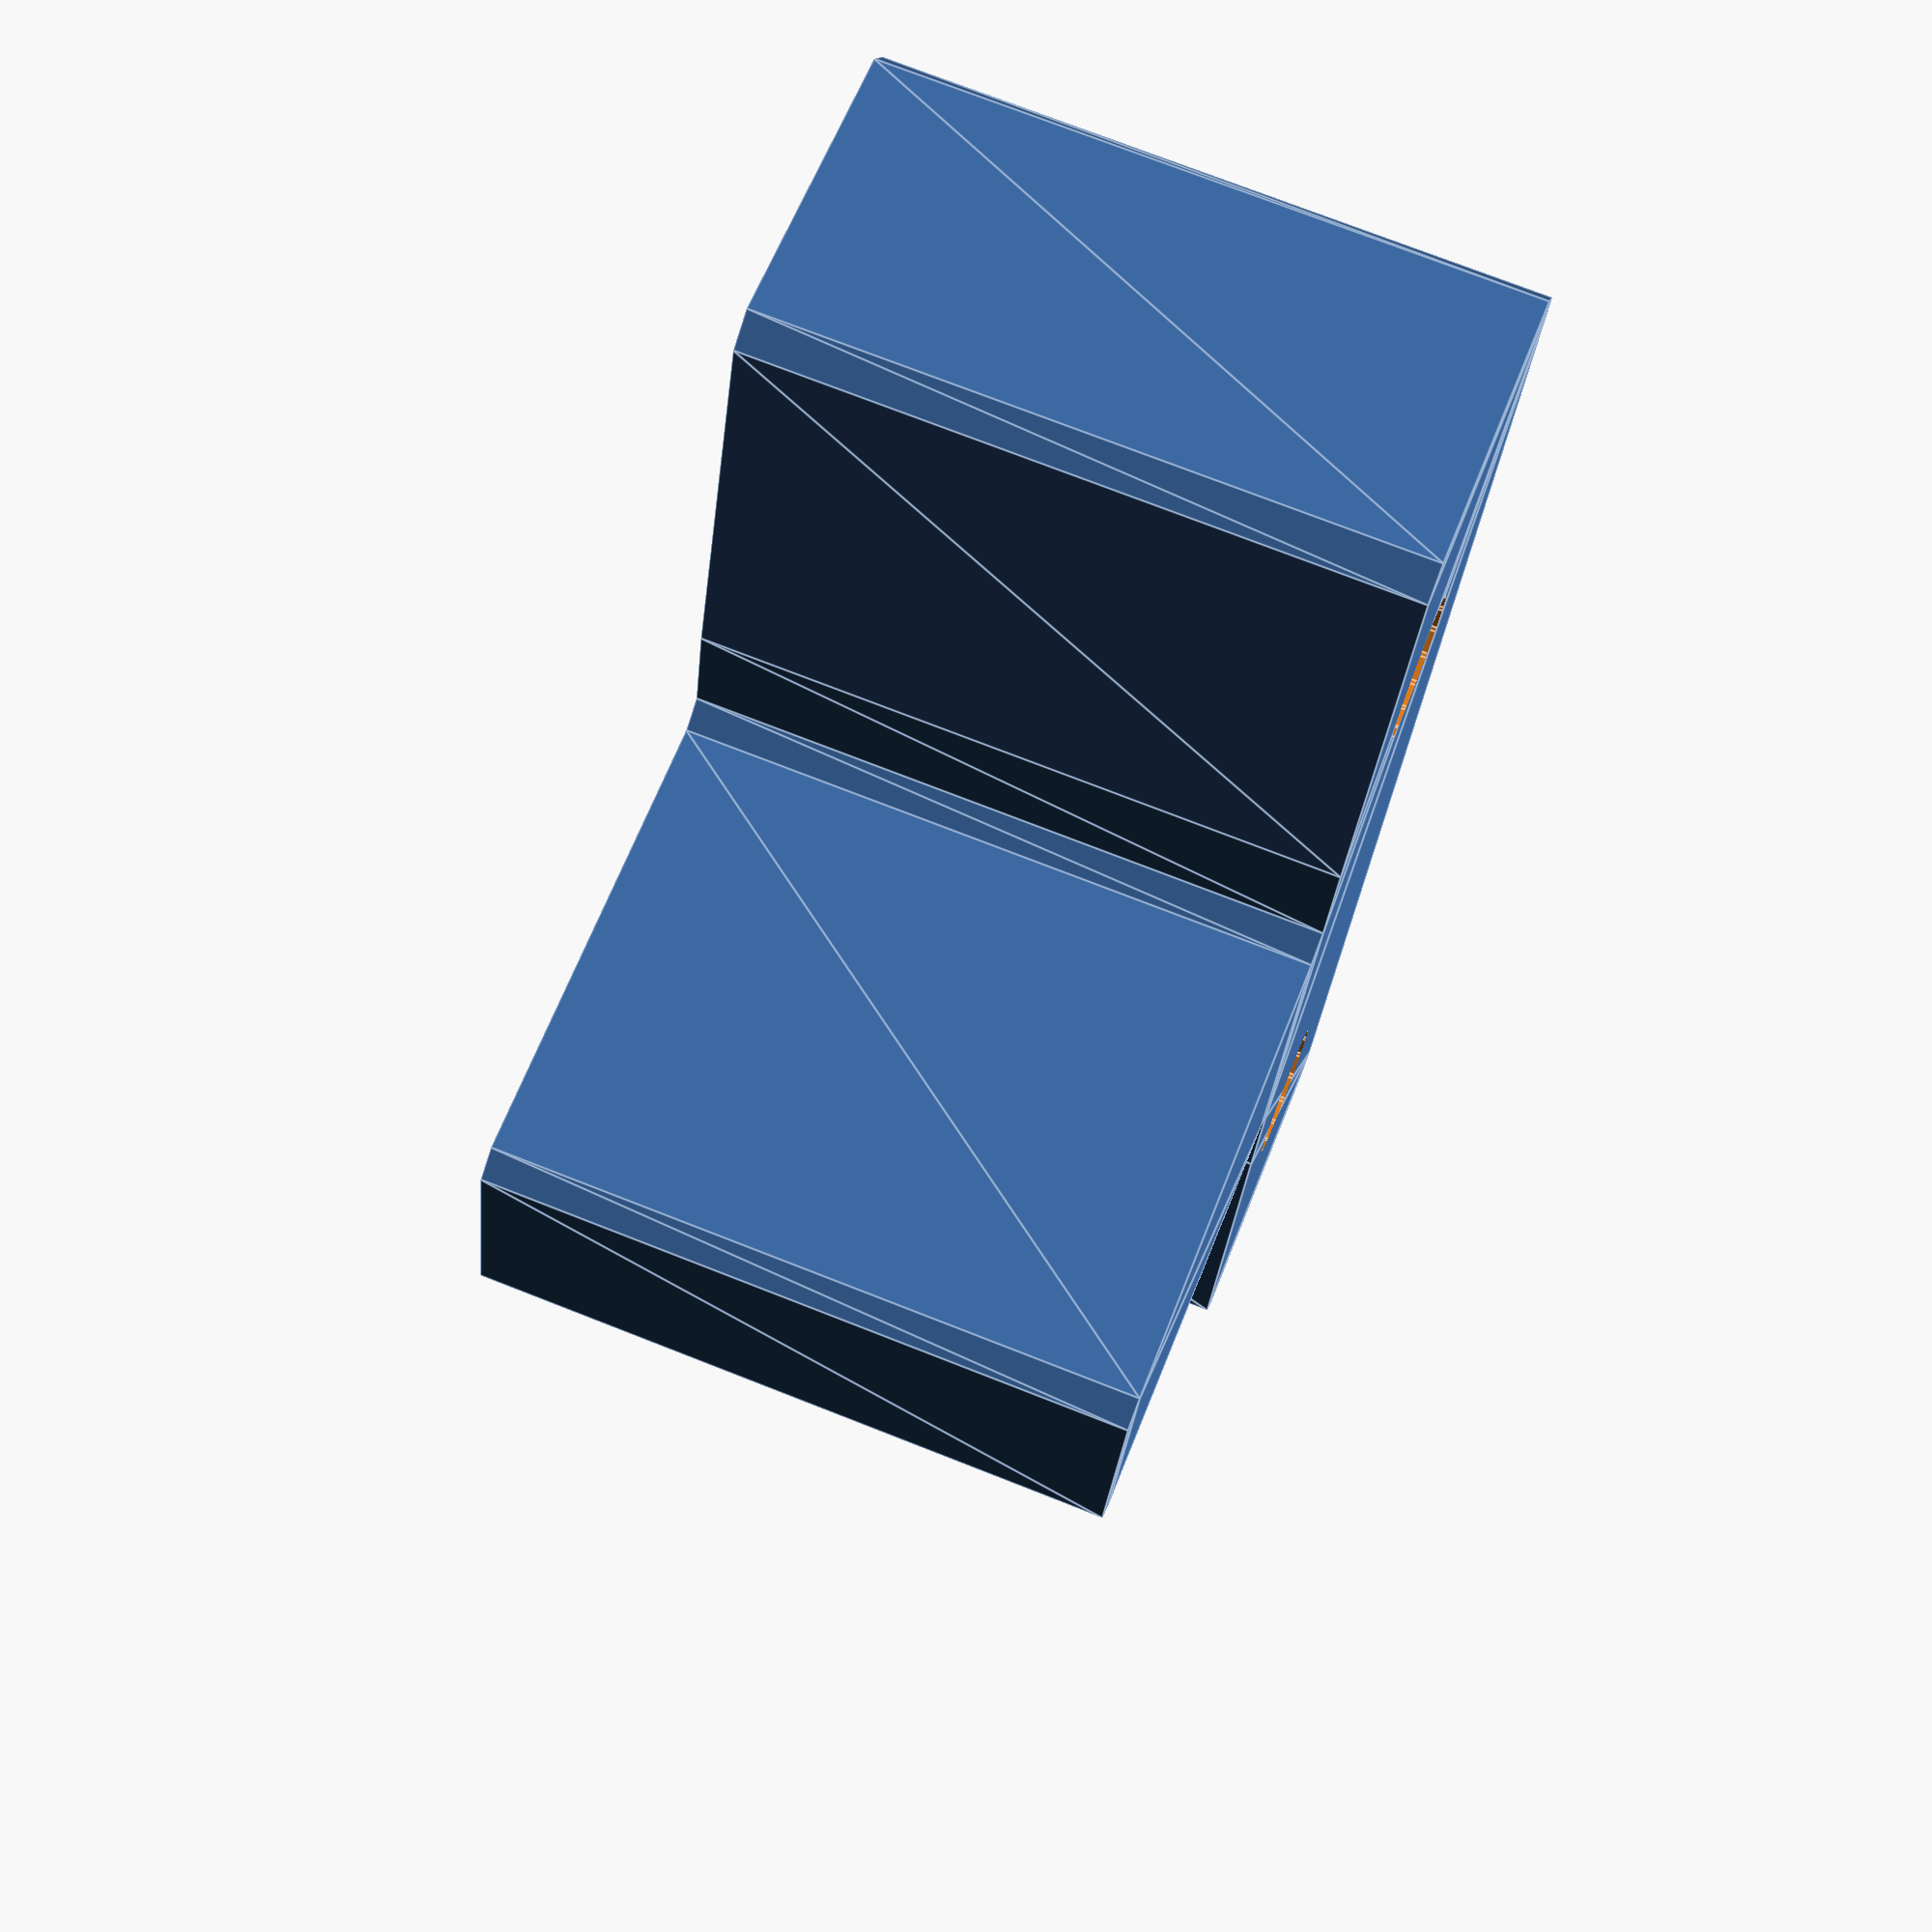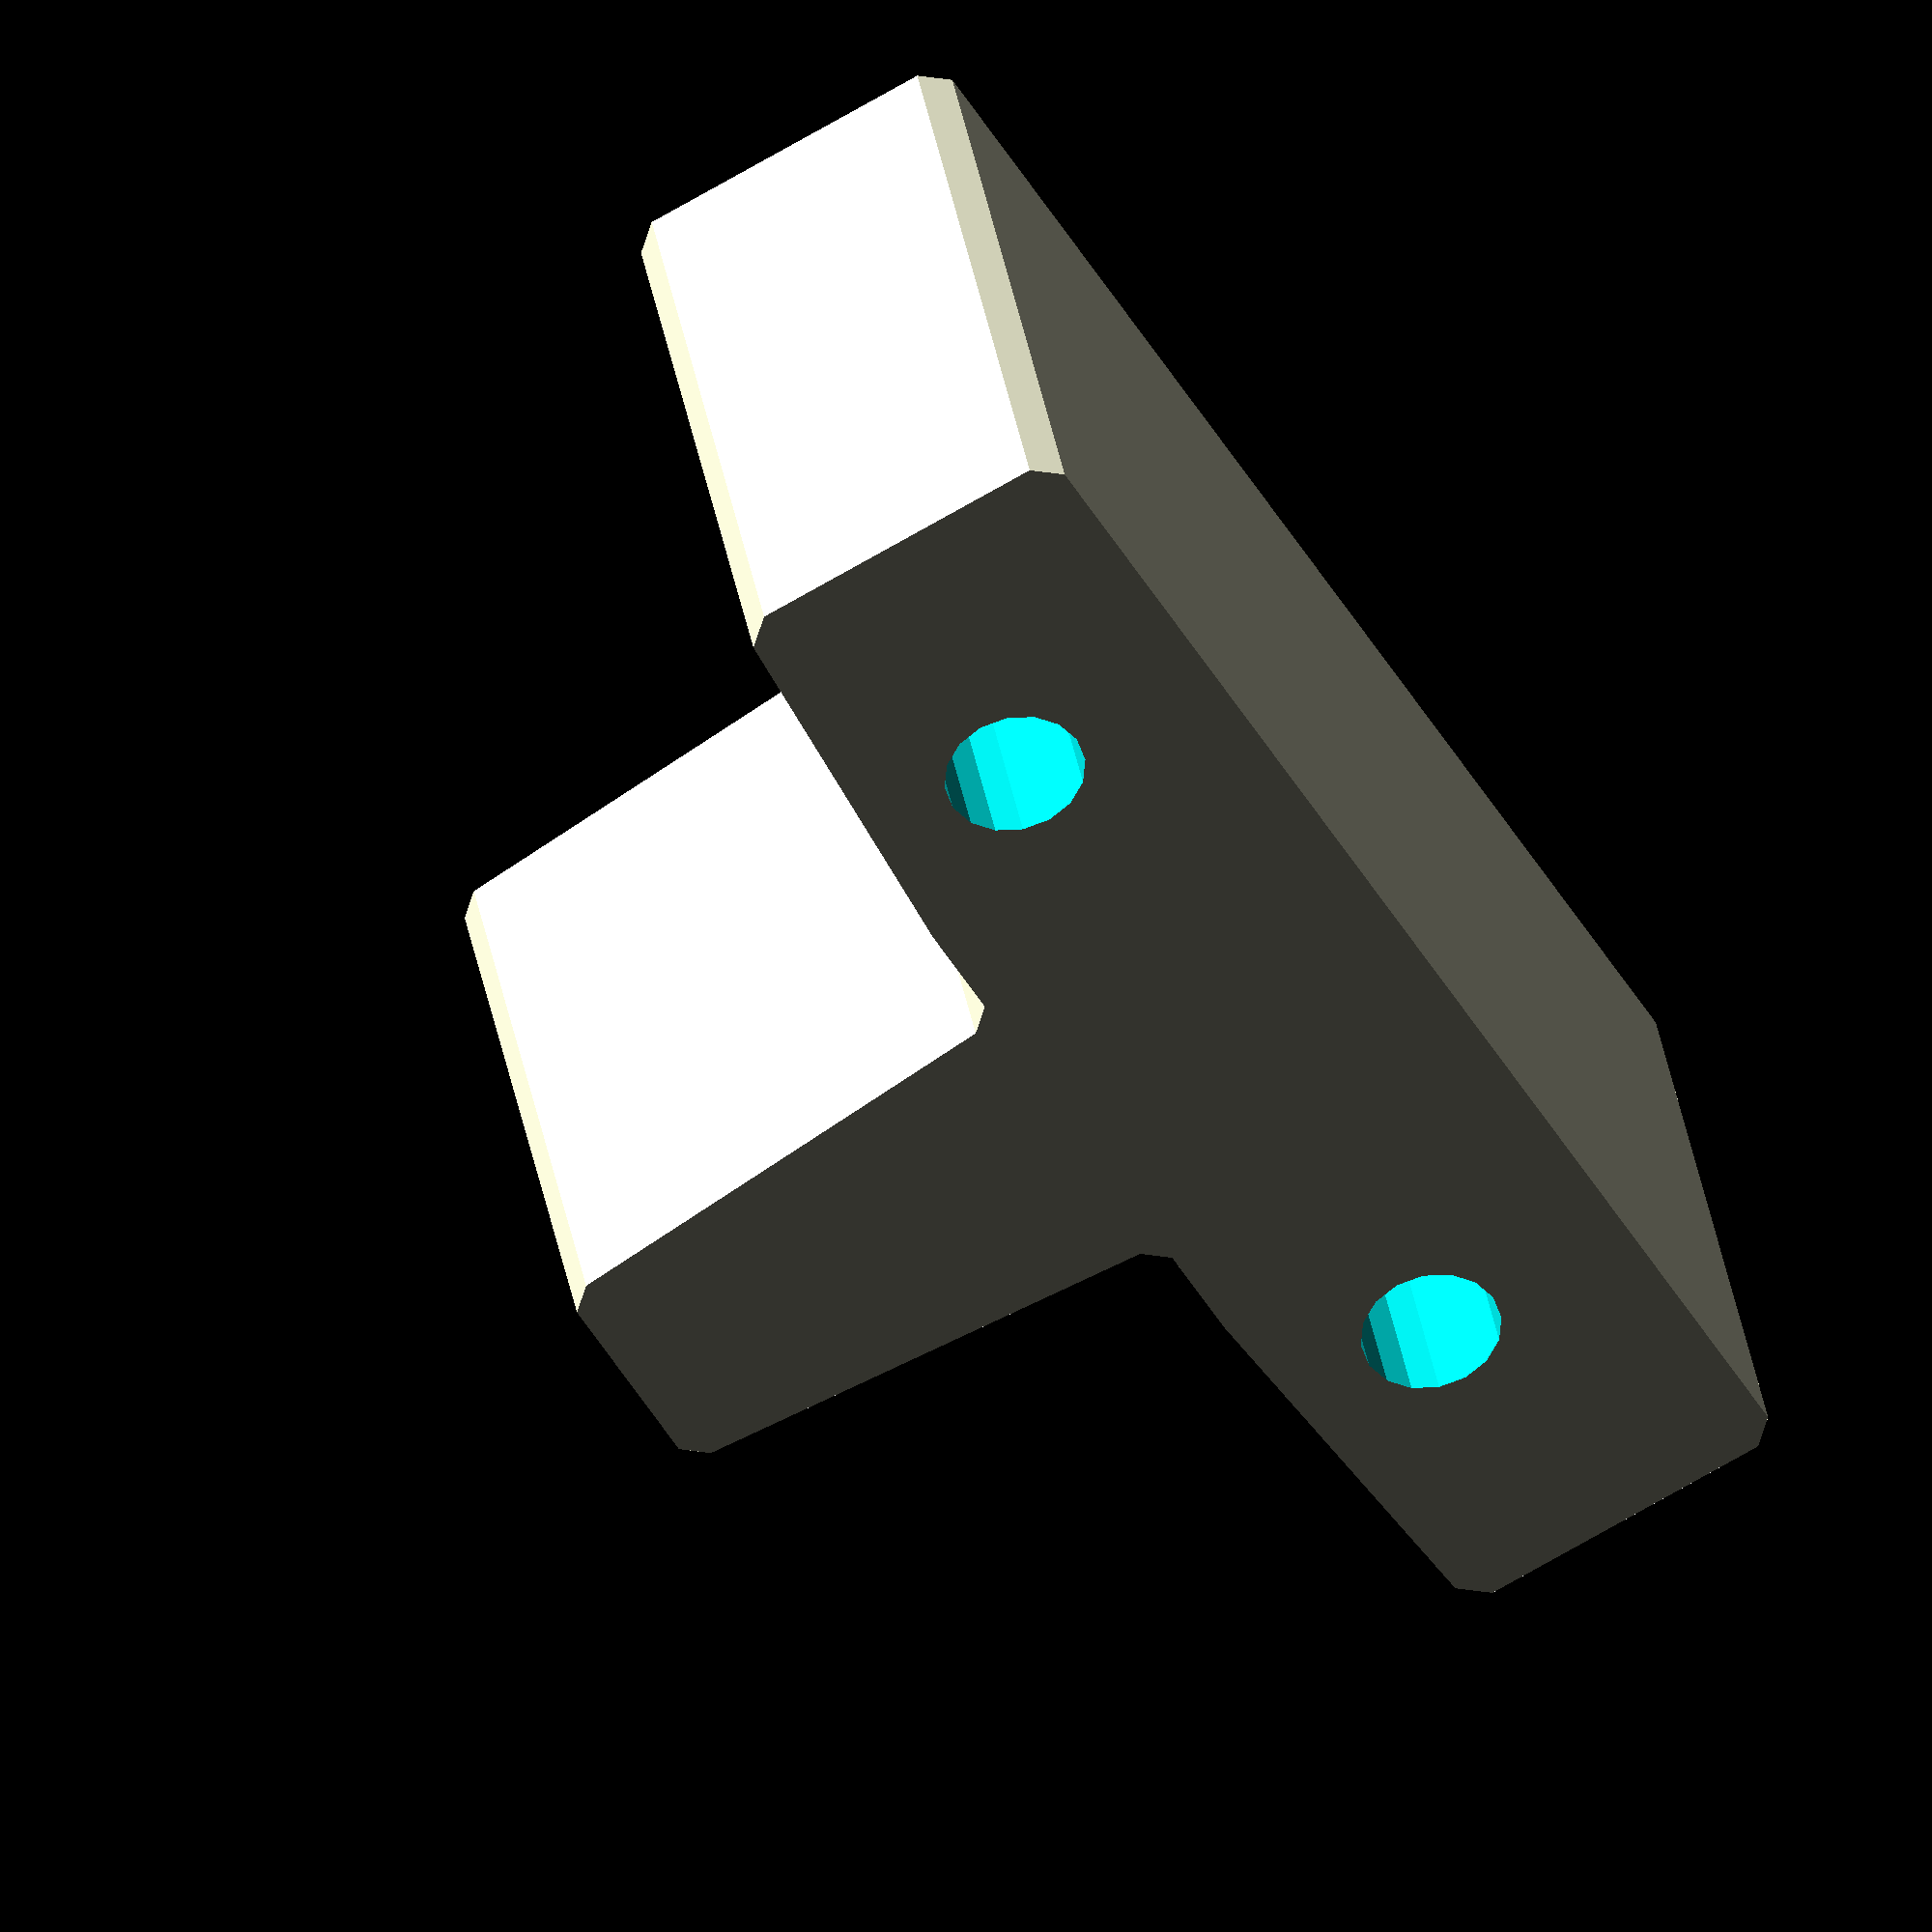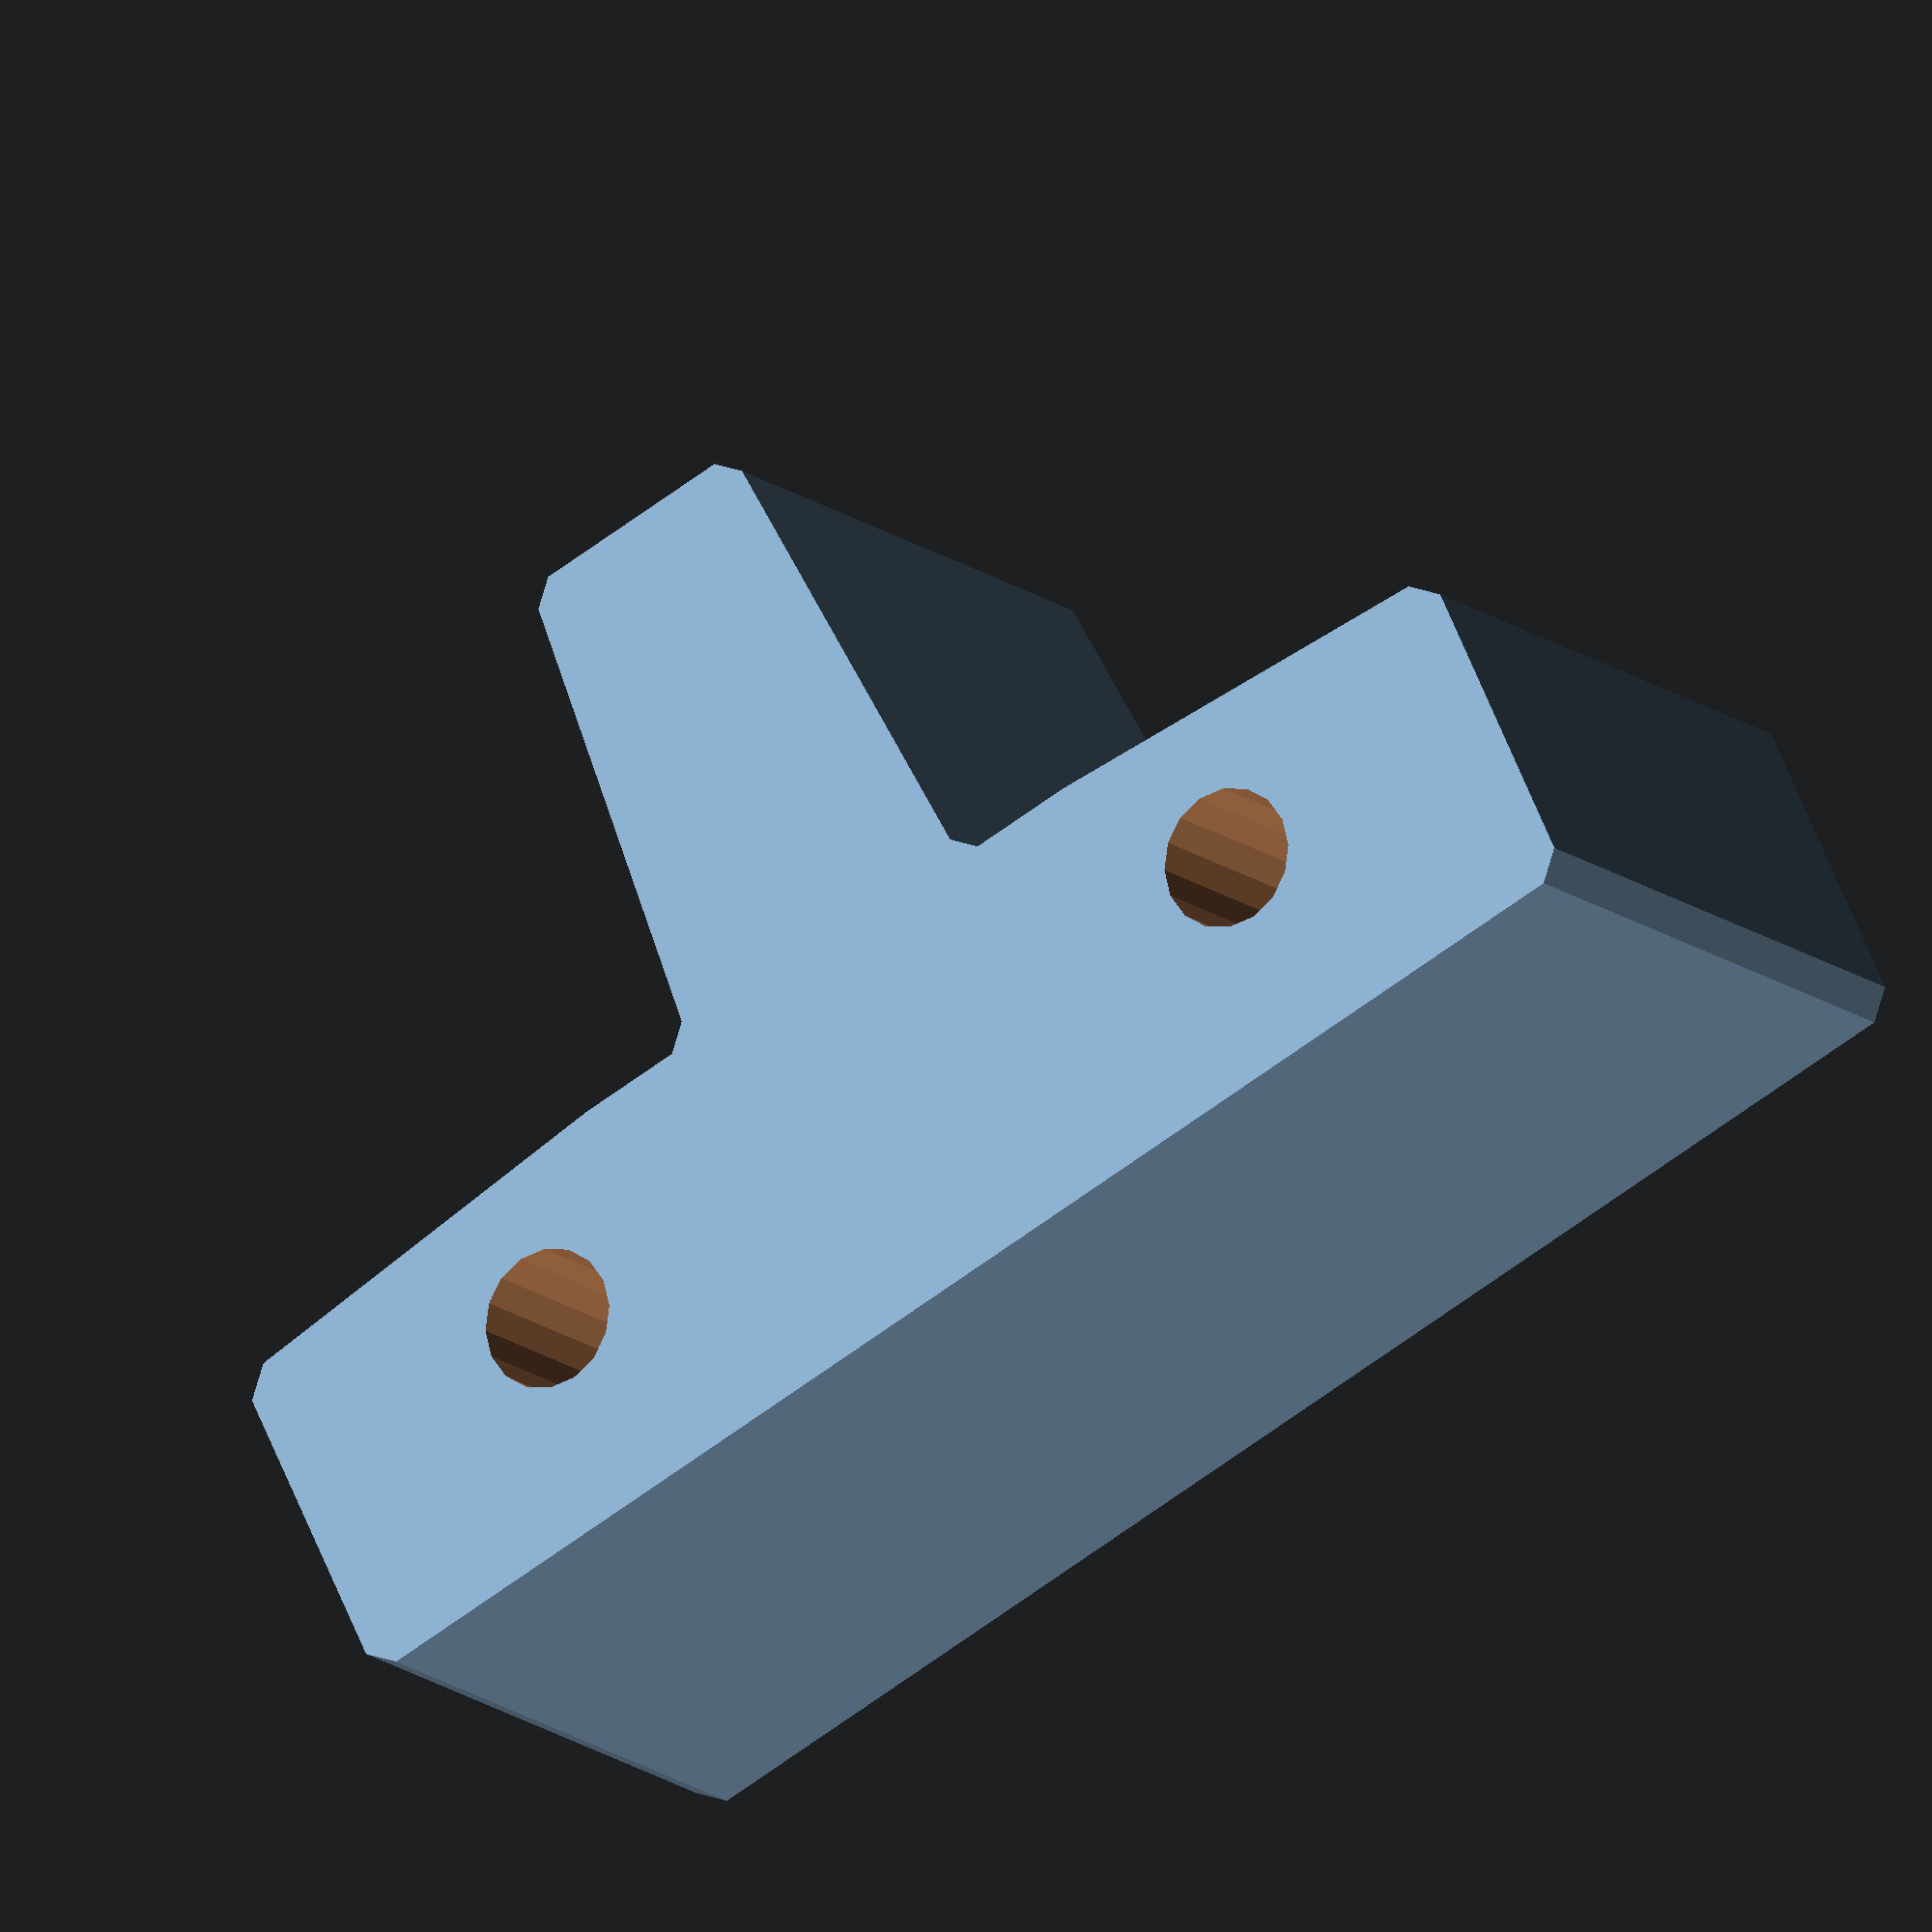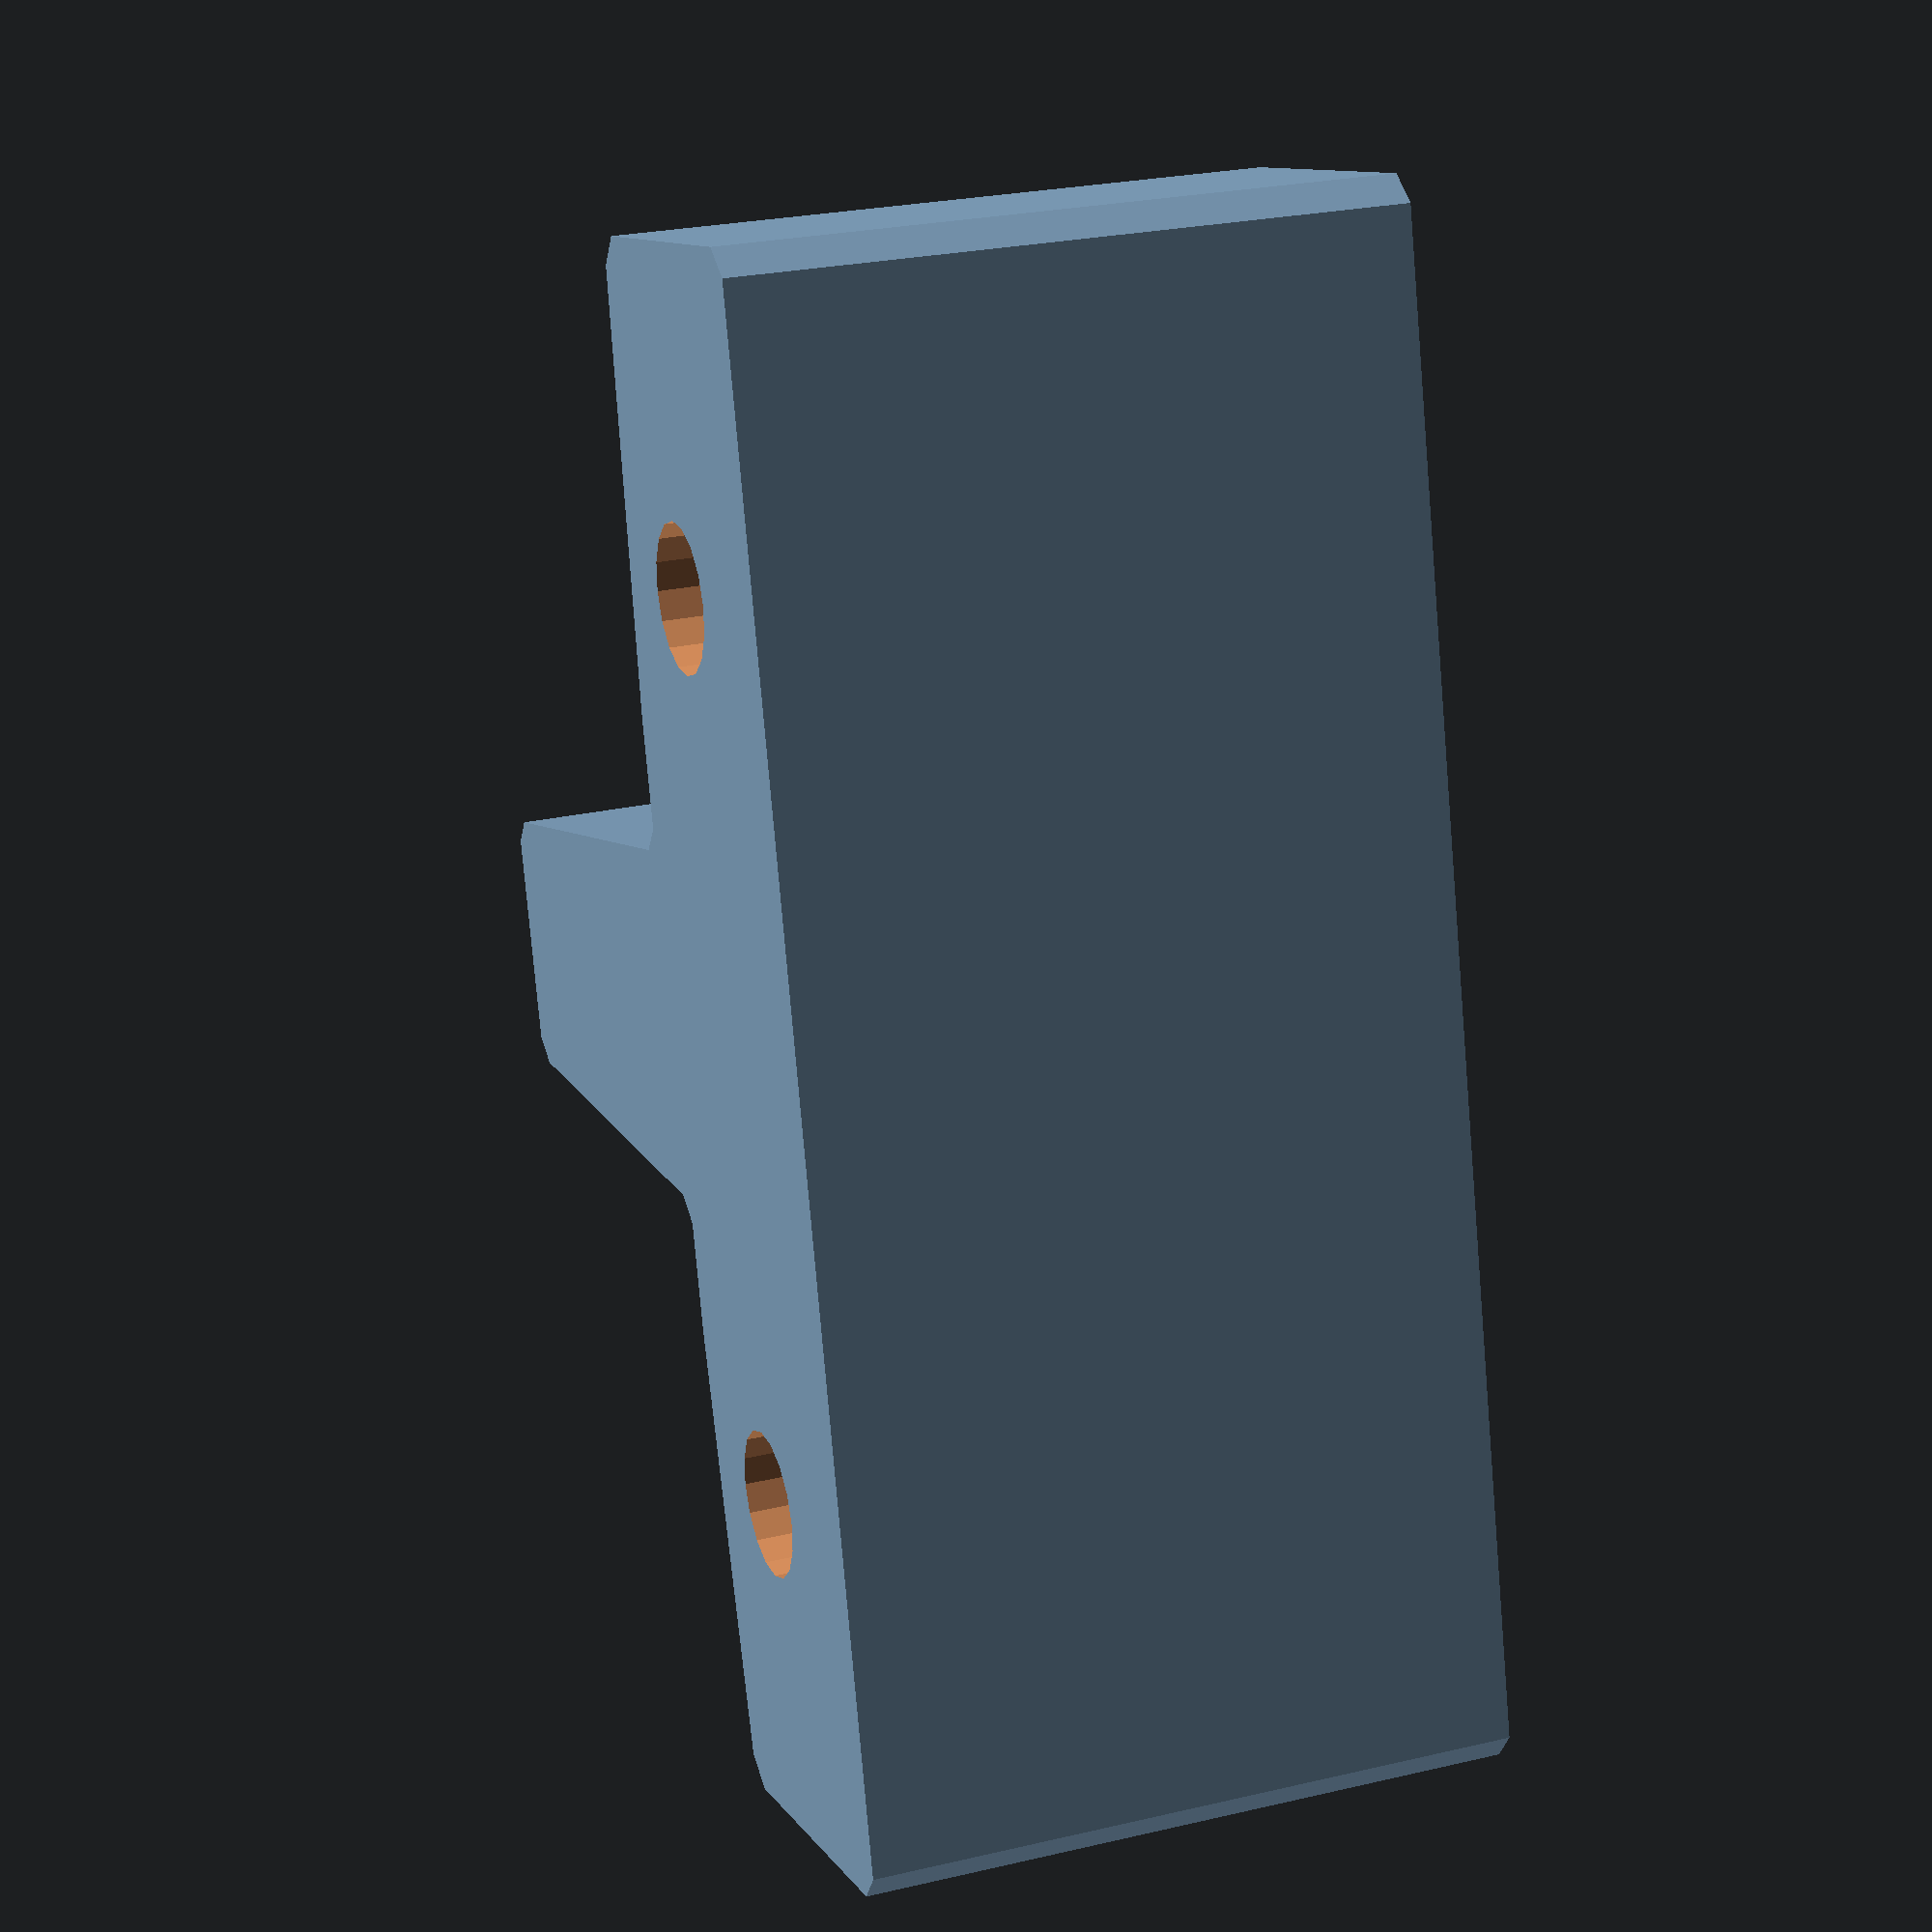
<openscad>
// Generated by inkscape 0.92.4 + inkscape-paths2openscad 0.25
// Mon May 13 02:03:46 2019 from "stollen35x21.svg"

// Module names are of the form poly_<inkscape-path-id>().  As a result,
// you can associate a polygon in this OpenSCAD program with the corresponding
// SVG element in the Inkscape document by looking for the XML element with
// the attribute id="inkscape-path-id".

// fudge value is used to ensure that subtracted solids are a tad taller
// in the z dimension than the polygon being subtracted from.  This helps
// keep the resulting .stl file manifold.
fudge = 0.1;
zsize = 15;
line_fn = 4;
min_line_width = 1.0;
line_width_scale = 1.0;
function min_line_mm(w) = max(min_line_width, w * line_width_scale) * 96/25.4;


path919_0_center = [0.000000,0.000000];
path919_0_points = [[-63.872077,-39.685551],[-66.141608,-37.416020],[-66.141608,-10.679689],[-63.739265,-8.277345],[-26.456058,-5.669922],[-17.006838,-5.669922],[-14.936525,-3.599610],[-11.331056,37.613285],[-9.258790,39.685551],[9.260743,39.685551],[11.331056,37.617191],[14.936525,-3.597657],[17.008793,-5.669922],[26.456054,-5.669922],[63.741218,-8.277345],[66.141608,-10.677736],[66.141608,-37.419926],[63.875988,-39.685551],[-63.872077,-39.685551]];
module poly_path919(h, w, s, res=line_fn)
{
  scale([25.4/96, -25.4/96, 1]) union()
  {
    translate (path919_0_center) linear_extrude(height=h, convexity=10, scale=0.01*s)
      translate (-path919_0_center) polygon(path919_0_points);
  }
}

rect817_0_center = [37.793950,-20.220706];
rect817_0_points = [[37.793945,-26.457035],[40.180502,-25.982352],[42.203728,-24.630488],[43.555592,-22.607262],[44.030276,-20.220705],[43.555592,-17.834148],[42.203728,-15.810923],[40.180502,-14.459059],[37.793945,-13.984376],[35.407391,-14.459062],[33.384168,-15.810926],[32.032307,-17.834150],[31.557624,-20.220705],[32.032307,-22.607260],[33.384168,-24.630485],[35.407391,-25.982349],[37.793945,-26.457035],[37.793945,-26.457035]];
rect817_1_center = [-37.795902,-20.220706];
rect817_1_points = [[-37.795902,-26.457035],[-35.409345,-25.982351],[-33.386120,-24.630487],[-32.034256,-22.607262],[-31.559573,-20.220705],[-32.034257,-17.834149],[-33.386120,-15.810923],[-35.409346,-14.459060],[-37.795902,-13.984376],[-40.182459,-14.459060],[-42.205684,-15.810923],[-43.557548,-17.834148],[-44.032232,-20.220705],[-43.557548,-22.607262],[-42.205685,-24.630488],[-40.182459,-25.982351],[-37.795902,-26.457035],[-37.795902,-26.457035]];
module poly_rect817(h, w, s, res=line_fn)
{
  scale([25.4/96, -25.4/96, 1]) union()
  {
    translate (rect817_0_center) linear_extrude(height=h, convexity=10, scale=0.01*s)
      translate (-rect817_0_center) polygon(rect817_0_points);
    translate (rect817_1_center) linear_extrude(height=h, convexity=10, scale=0.01*s)
      translate (-rect817_1_center) polygon(rect817_1_points);
  }
}

module stollen35x21(h)
{
  difference()
  {
    union()
    {
      translate ([0,0,2]) poly_path919(15, min_line_mm(0.75590551), 100.0);
    }
    union()
    {
      translate ([0,0,0]) poly_rect817(20, min_line_mm(0.75590551), 100.0);
    }
  }
}

stollen35x21(zsize);

</openscad>
<views>
elev=105.9 azim=283.8 roll=248.5 proj=p view=edges
elev=142.2 azim=241.0 roll=189.9 proj=o view=wireframe
elev=14.3 azim=154.6 roll=30.4 proj=o view=wireframe
elev=155.0 azim=103.7 roll=290.8 proj=p view=wireframe
</views>
